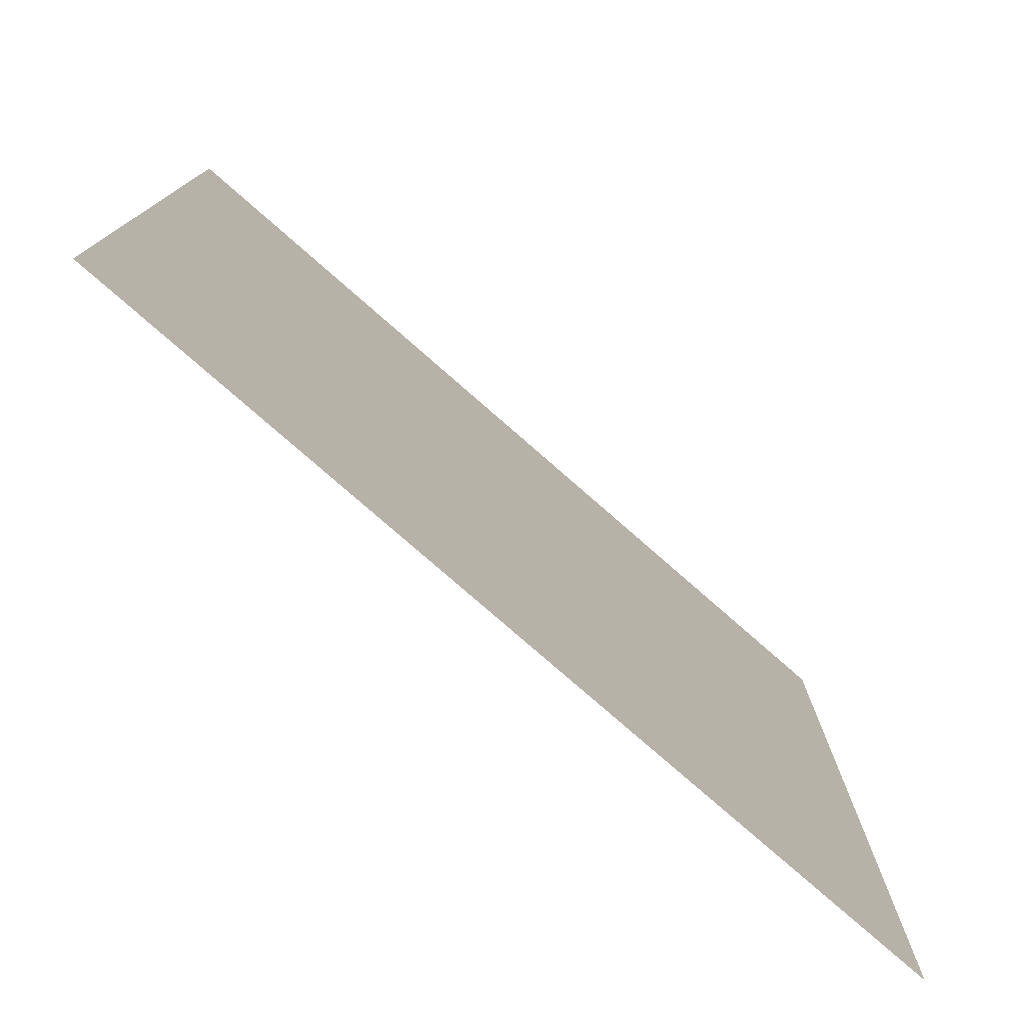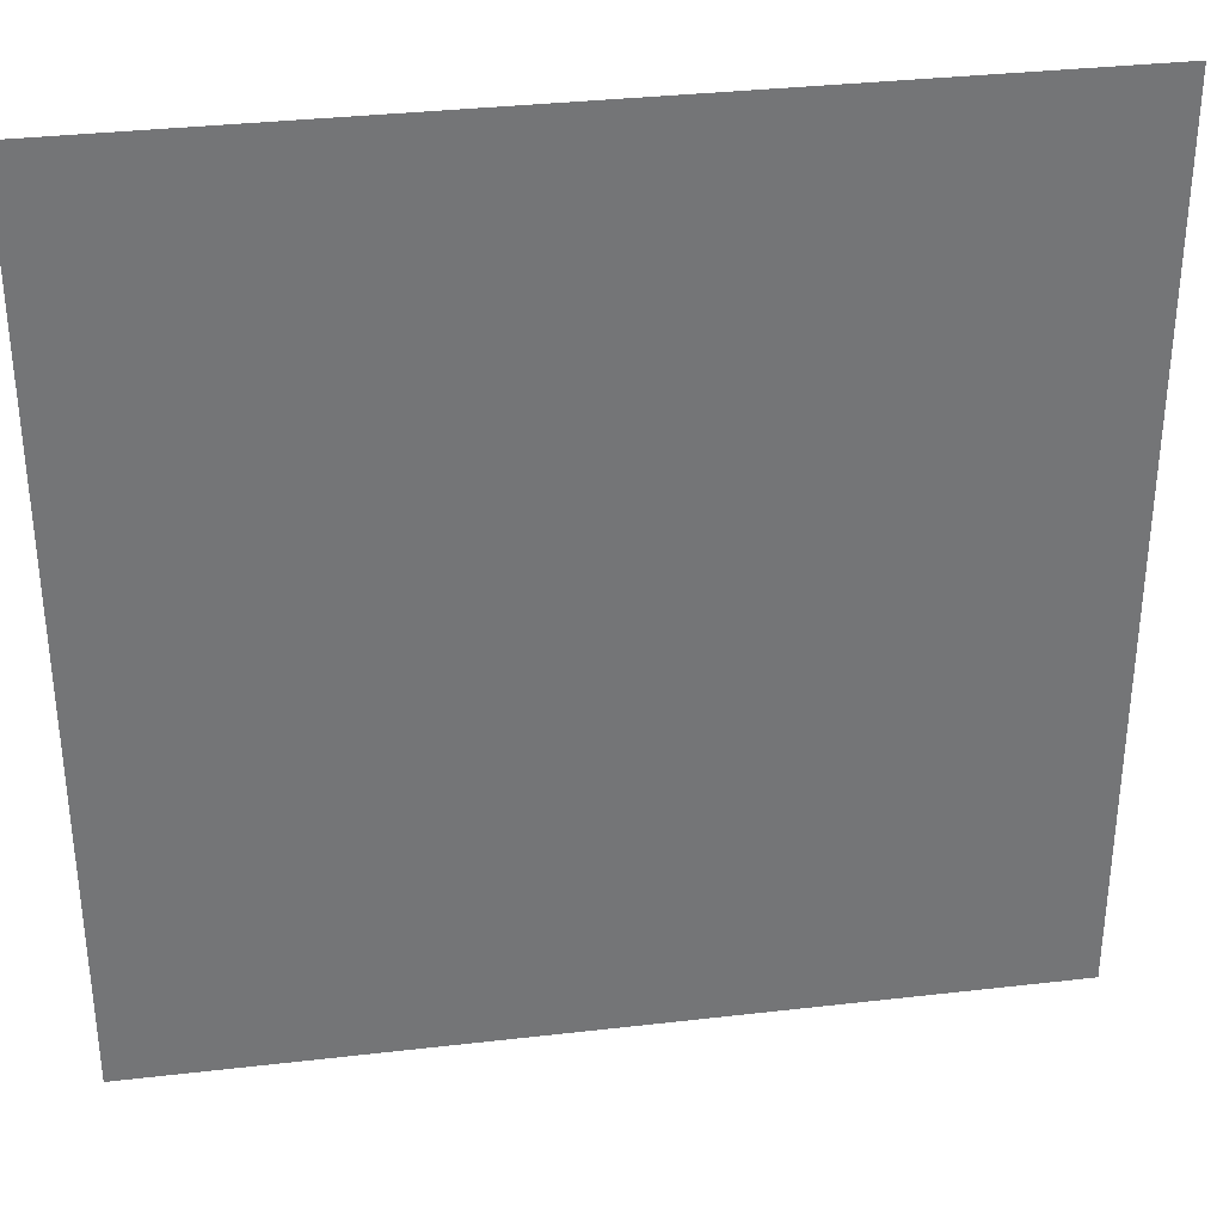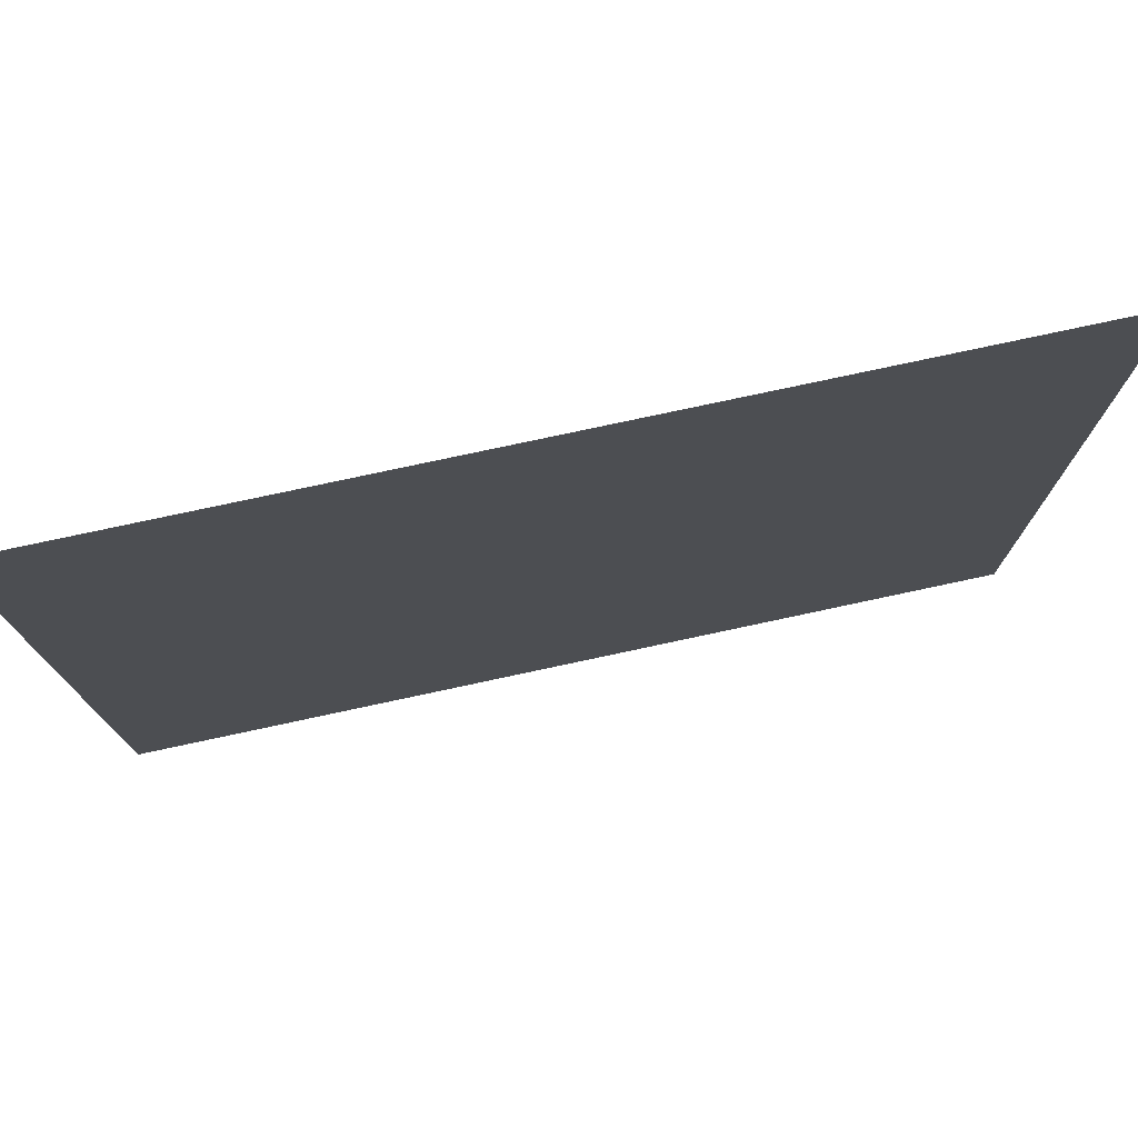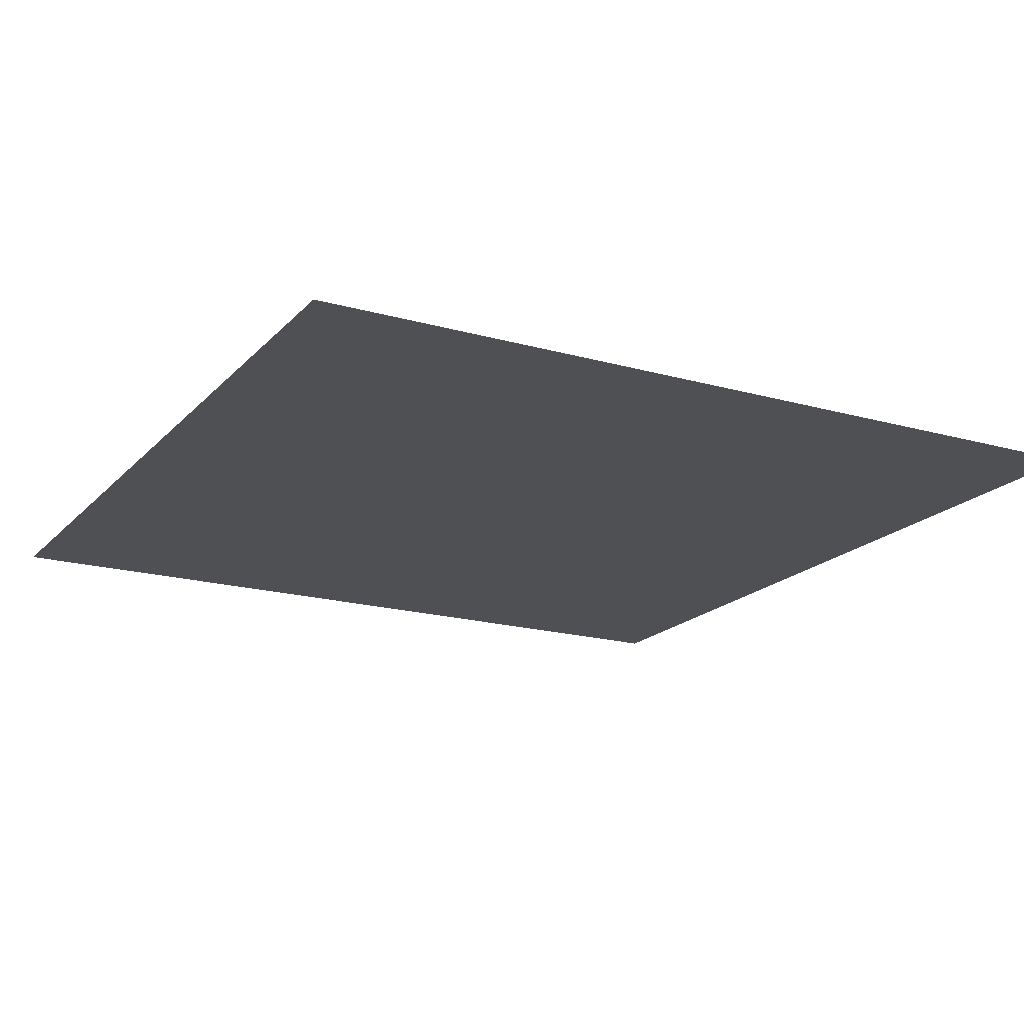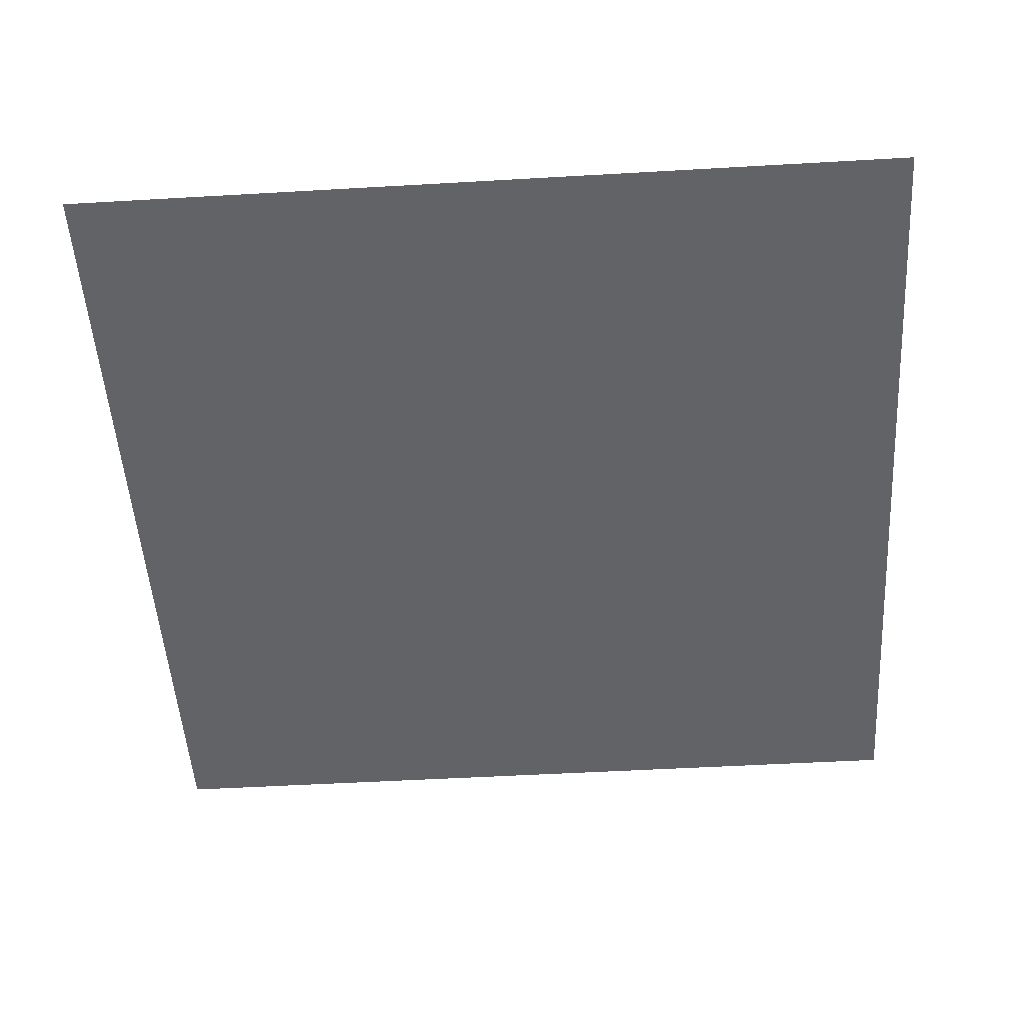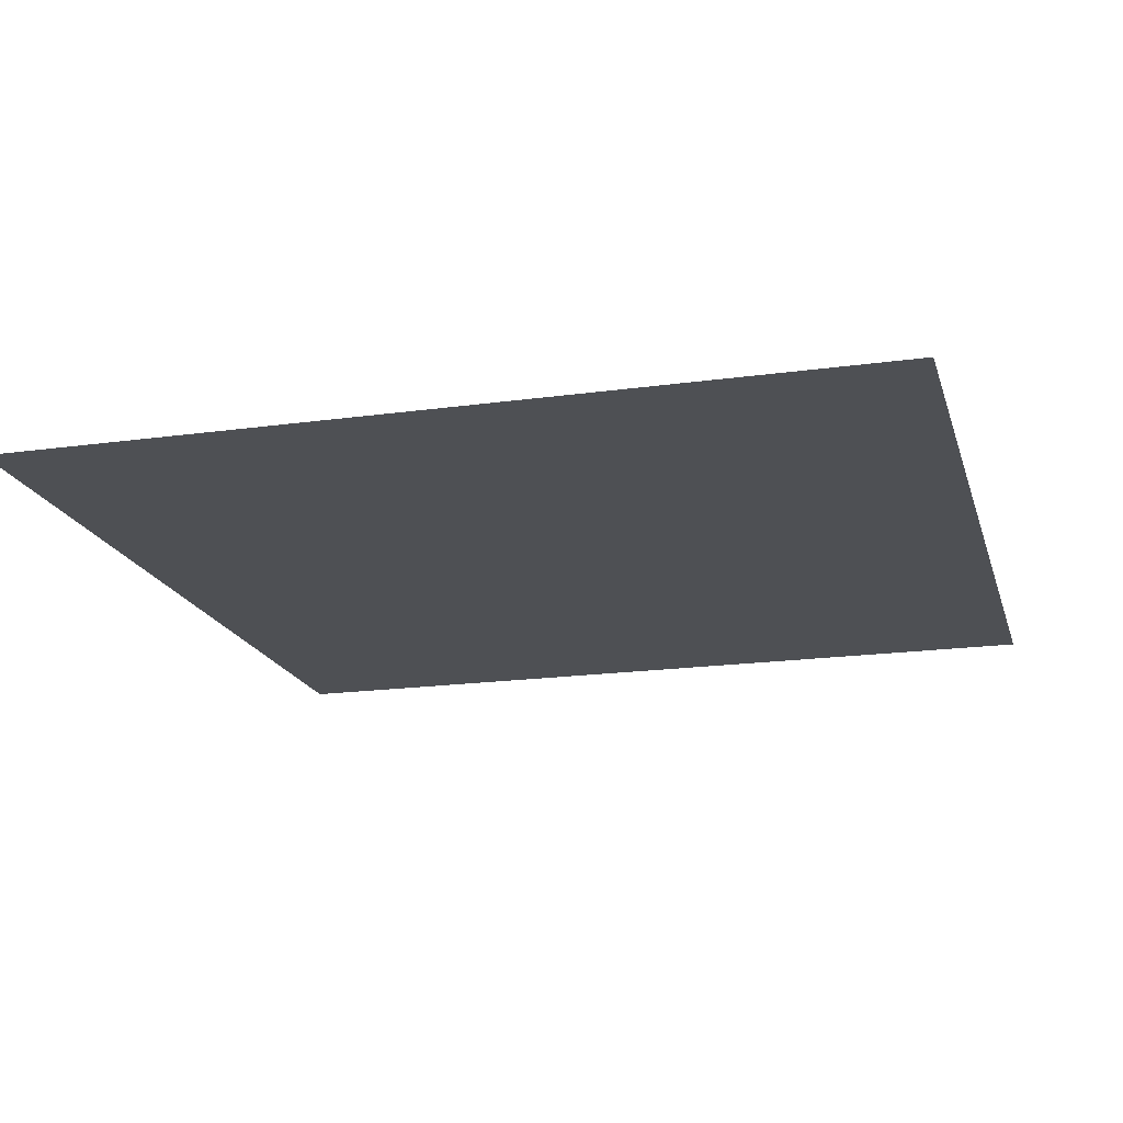
<metadata>
{"format":"obj","ext":"obj","renderer":"f3d","projection":"perspective","resolution":1024,"background":"white","views":[{"elev":-77.9,"azim":138.8,"up":"+Y"},{"elev":34.0,"azim":-8.9,"up":"+Y"},{"elev":77.5,"azim":-12.1,"up":"+Y"},{"elev":-18.5,"azim":151.5,"up":"+Z"},{"elev":-51.0,"azim":-176.4,"up":"+Z"},{"elev":-18.5,"azim":-165.0,"up":"+Z"}]}
</metadata>
<code>
v -95.2 -41.6 0
v -96 -41.6 0
v -96 -40.8 0
v -95.2 -40.8 0
g Map_mesh_0061
f 1 2 3 4

</code>
